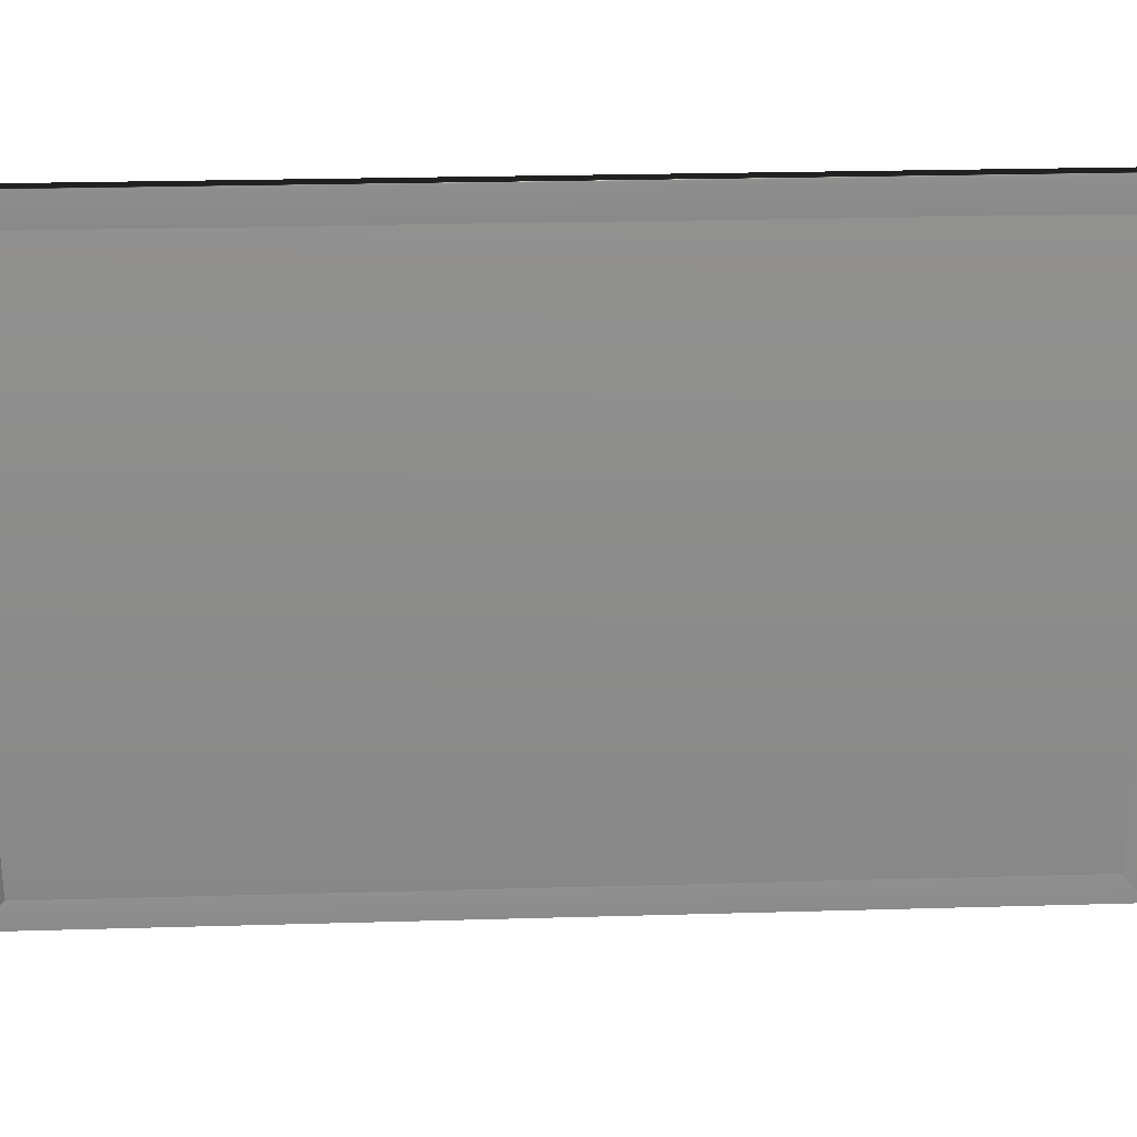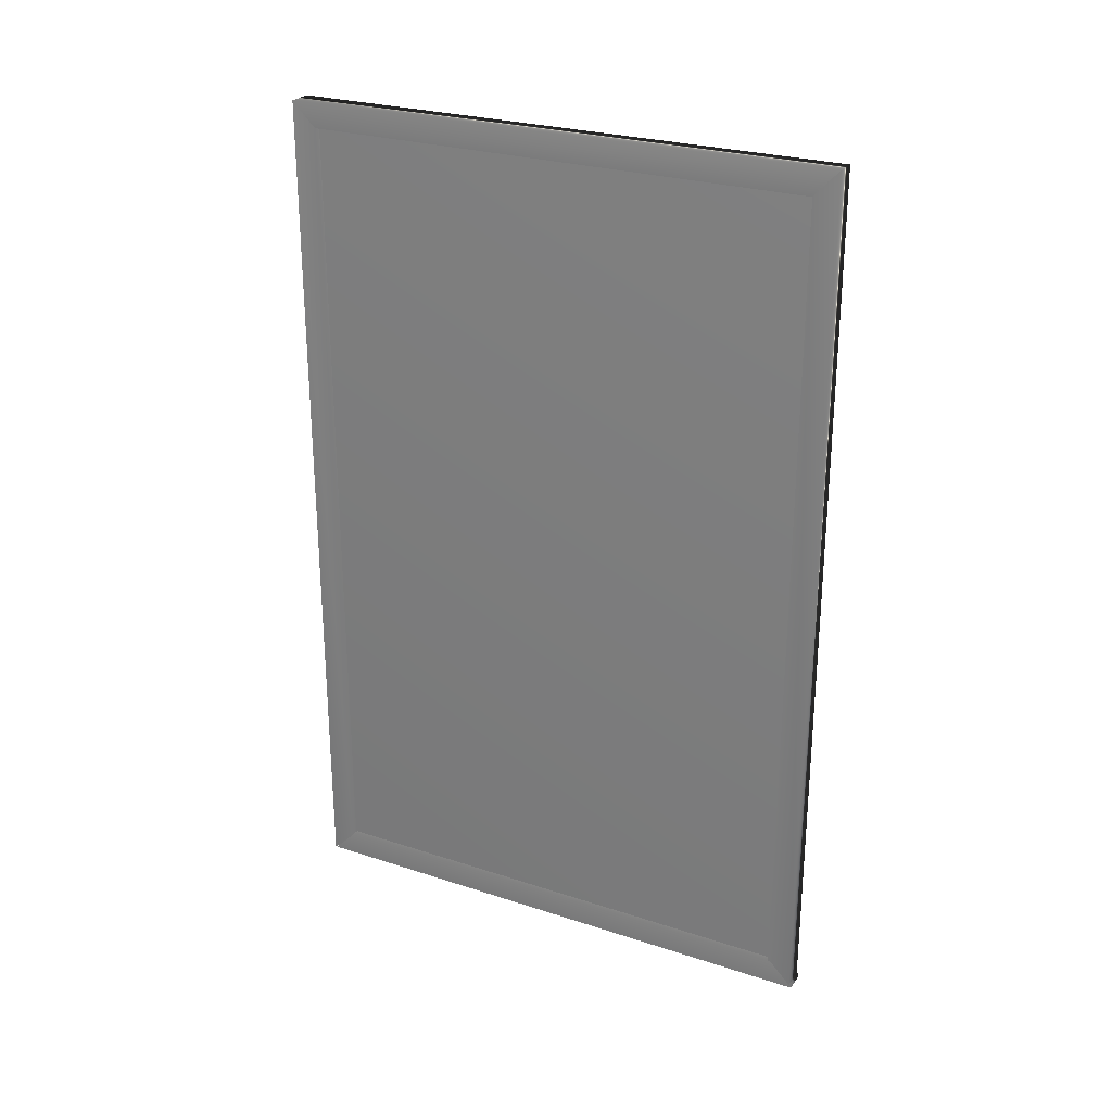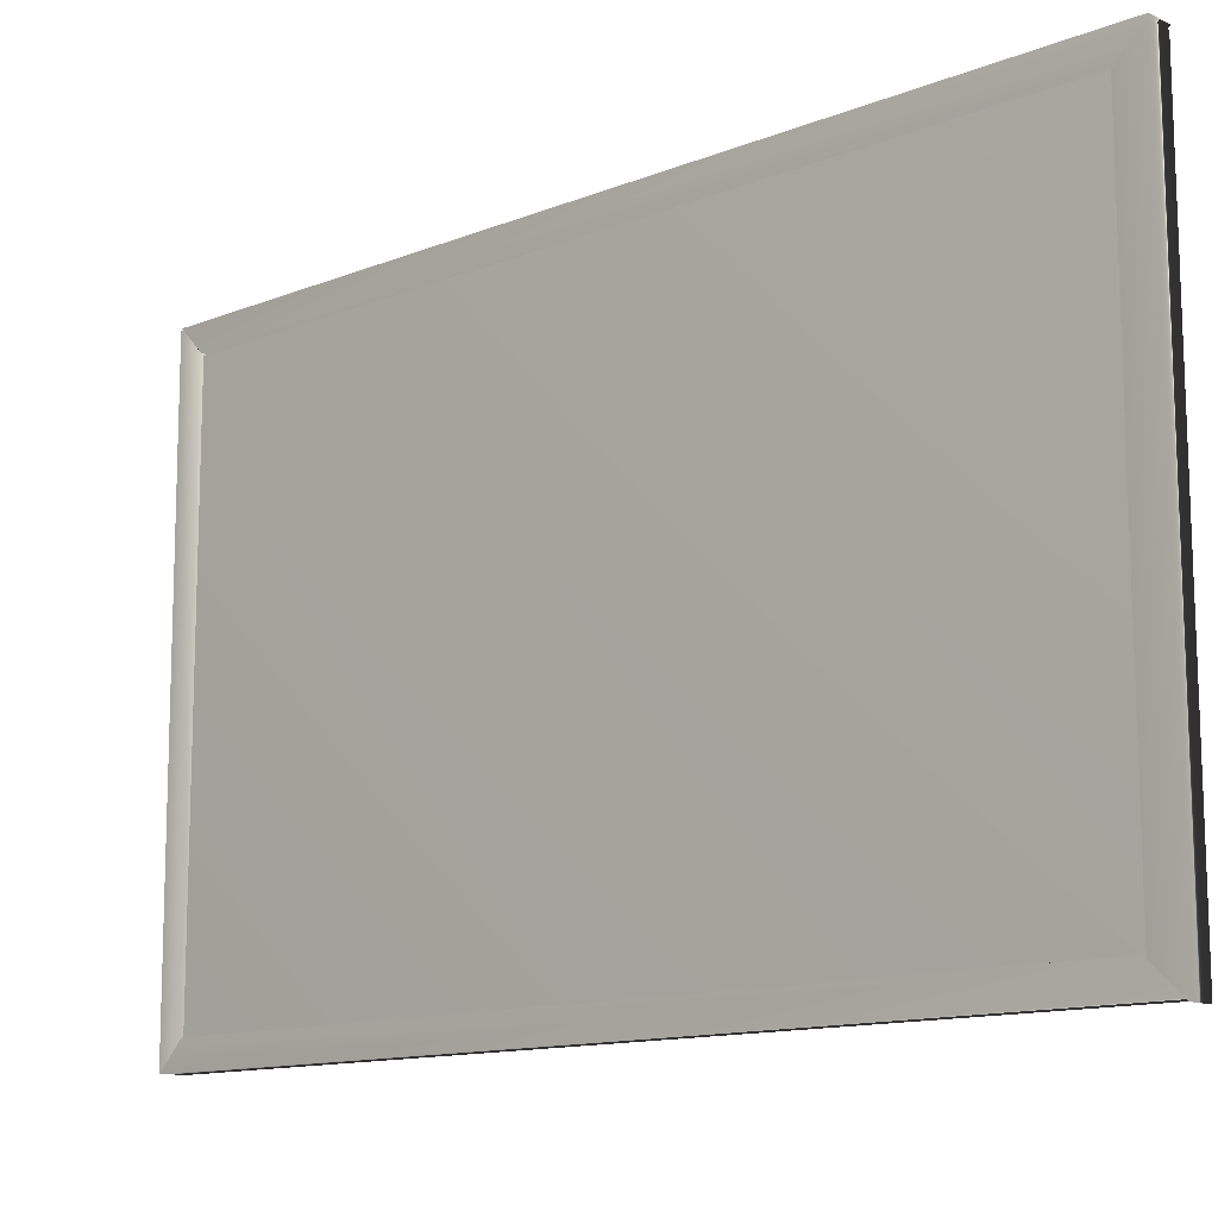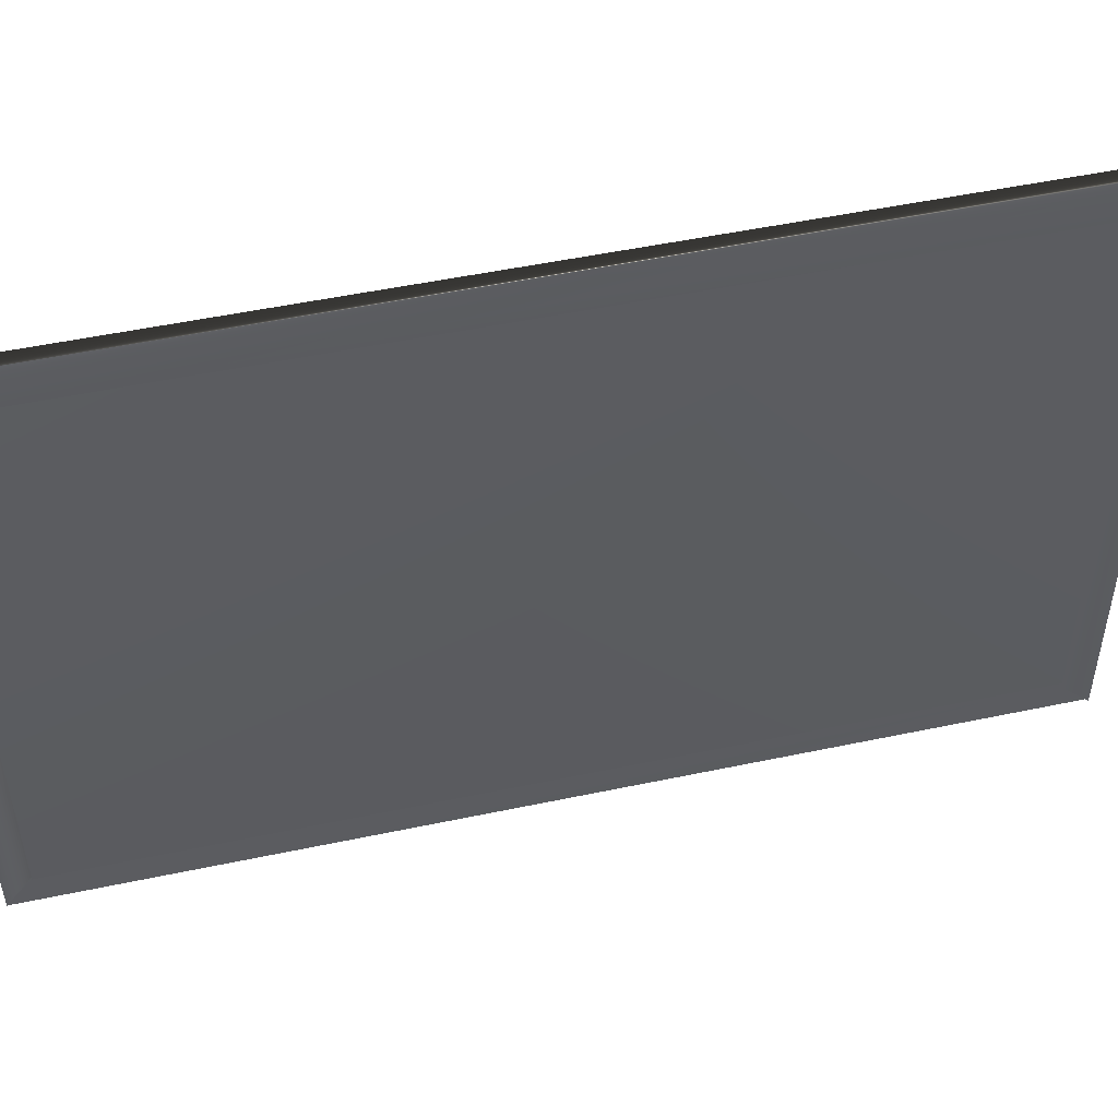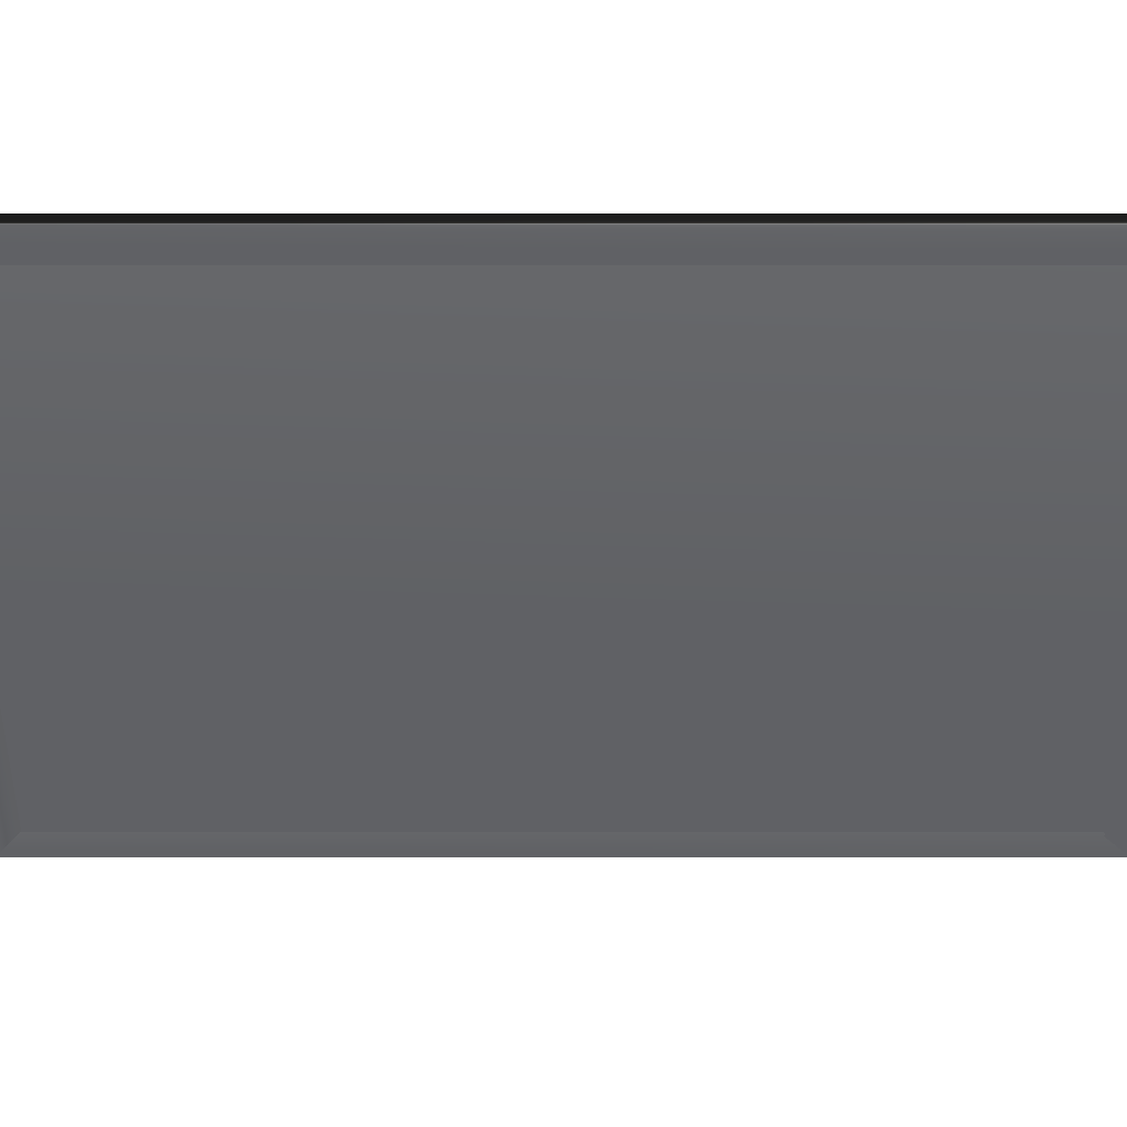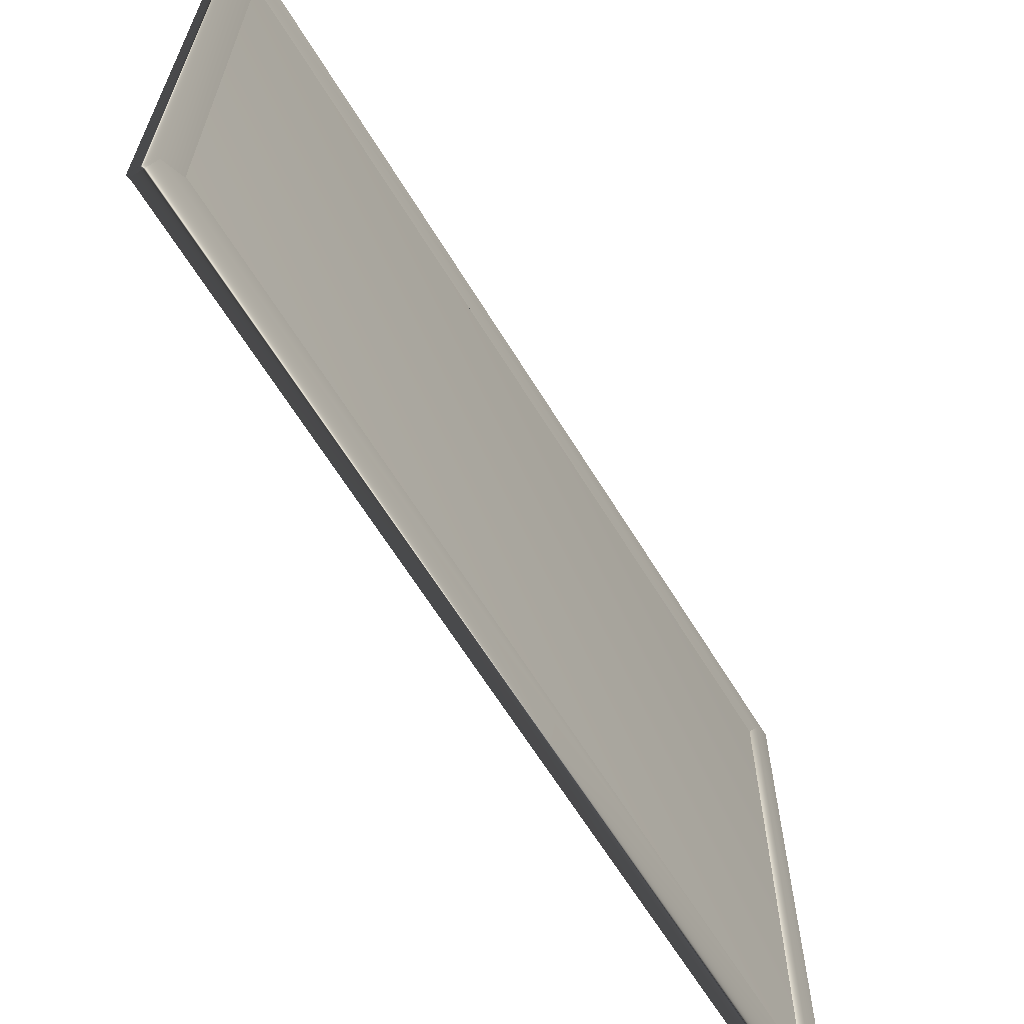
<metadata>
{"format":"obj","ext":"obj","renderer":"f3d","projection":"perspective","resolution":1024,"background":"white","views":[{"elev":26.0,"azim":87.4,"up":"+Y"},{"elev":26.0,"azim":-62.8,"up":"+Z"},{"elev":-12.5,"azim":133.1,"up":"+Y"},{"elev":50.2,"azim":76.9,"up":"+Y"},{"elev":39.4,"azim":90.0,"up":"+Y"},{"elev":-64.4,"azim":-148.5,"up":"+Y"}]}
</metadata>
<code>
o Cork
v 0.03662 2.565 -2.073
v 0.03662 -0.01698 -2.073
v 0.03662 2.565 2.073
v 0.03662 -0.01698 2.073
v -0.03662 2.565 -2.073
v -0.03662 -0.01698 -2.073
v -0.03662 2.565 2.073
v -0.03662 -0.01698 2.073
f 4 3 7 8
f 8 7 5 6
f 6 2 4 8
f 2 1 3 4
f 6 5 1 2
f 3 1 5 7
o OuterBoard
v 0.05103 -0.02738 -2.06
v 0.05103 2.558 -2.053
v -0.06878 -0.02738 -2.06
v -0.06878 2.558 -2.053
v 0.05103 -0.1513 -2.187
v 0.05103 2.681 -2.18
v -0.06878 -0.1513 -2.187
v -0.06878 2.681 -2.18
v 0.05278 2.571 -2.068
v 0.05278 2.571 2.068
v -0.06429 2.571 -2.068
v -0.06429 2.571 2.068
v 0.05278 2.694 -2.188
v 0.05278 2.694 2.188
v -0.06429 2.694 -2.188
v -0.06429 2.694 2.188
v 0.0492 -0.01541 2.068
v 0.0492 -0.01541 -2.068
v -0.06787 -0.01541 2.068
v -0.06787 -0.01541 -2.068
v 0.0492 -0.1384 2.188
v 0.0492 -0.1384 -2.188
v -0.06787 -0.1384 2.188
v -0.06787 -0.1384 -2.188
v 0.01979 2.57 2.067
v 0.01979 -0.01457 2.06
v -0.07263 2.565 2.071
v -0.0713 -0.01457 2.058
v 0.05103 2.689 2.195
v 0.05103 -0.1384 2.188
v -0.06656 2.694 2.191
v -0.06523 -0.1384 2.19
f 10 12 11 9
f 9 11 15 13
f 13 15 16 14
f 12 10 14 16
f 11 12 16 15
f 10 9 13 14
f 18 20 19 17
f 17 19 23 21
f 21 23 24 22
f 20 18 22 24
f 19 20 24 23
f 18 17 21 22
f 26 28 27 25
f 25 27 31 29
f 29 31 32 30
f 28 26 30 32
f 27 28 32 31
f 26 25 29 30
f 34 36 35 33
f 33 35 39 37
f 37 39 40 38
f 36 34 38 40
f 35 36 40 39
f 34 33 37 38

</code>
